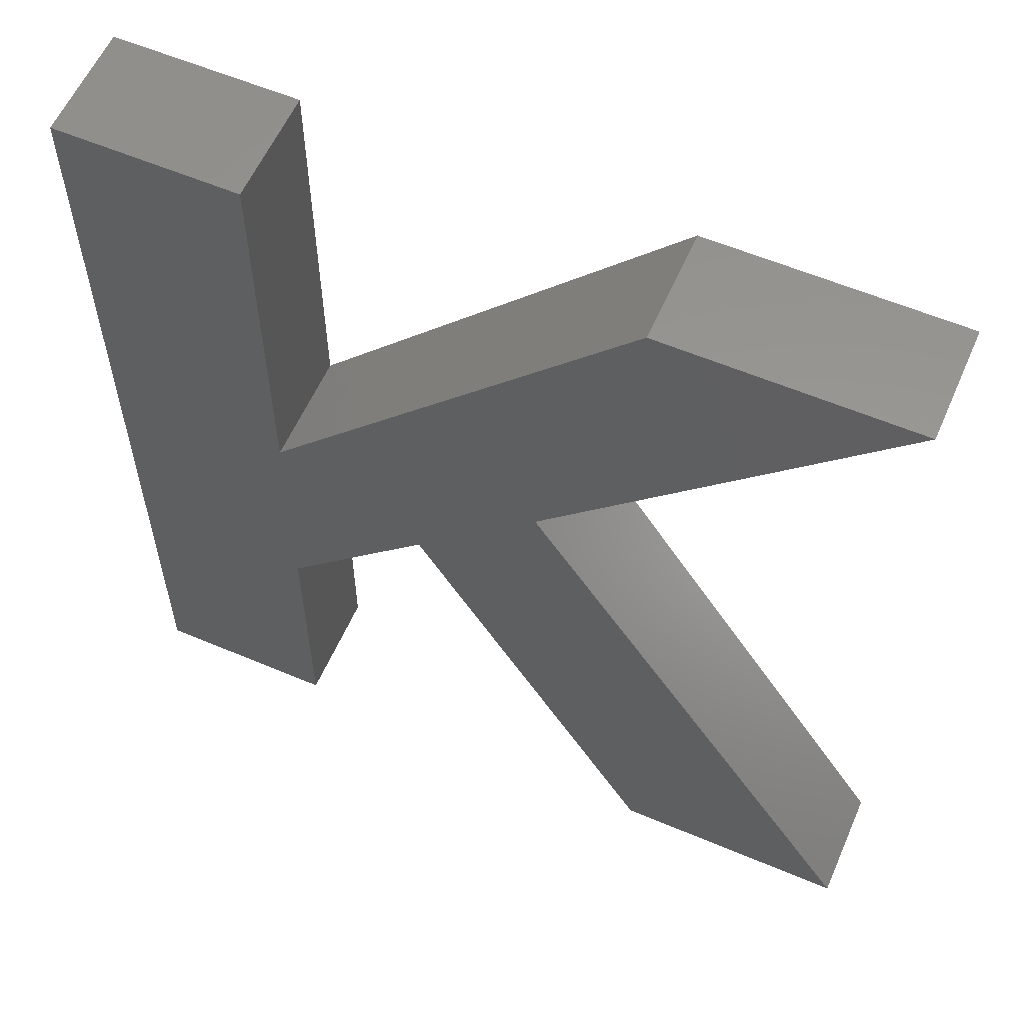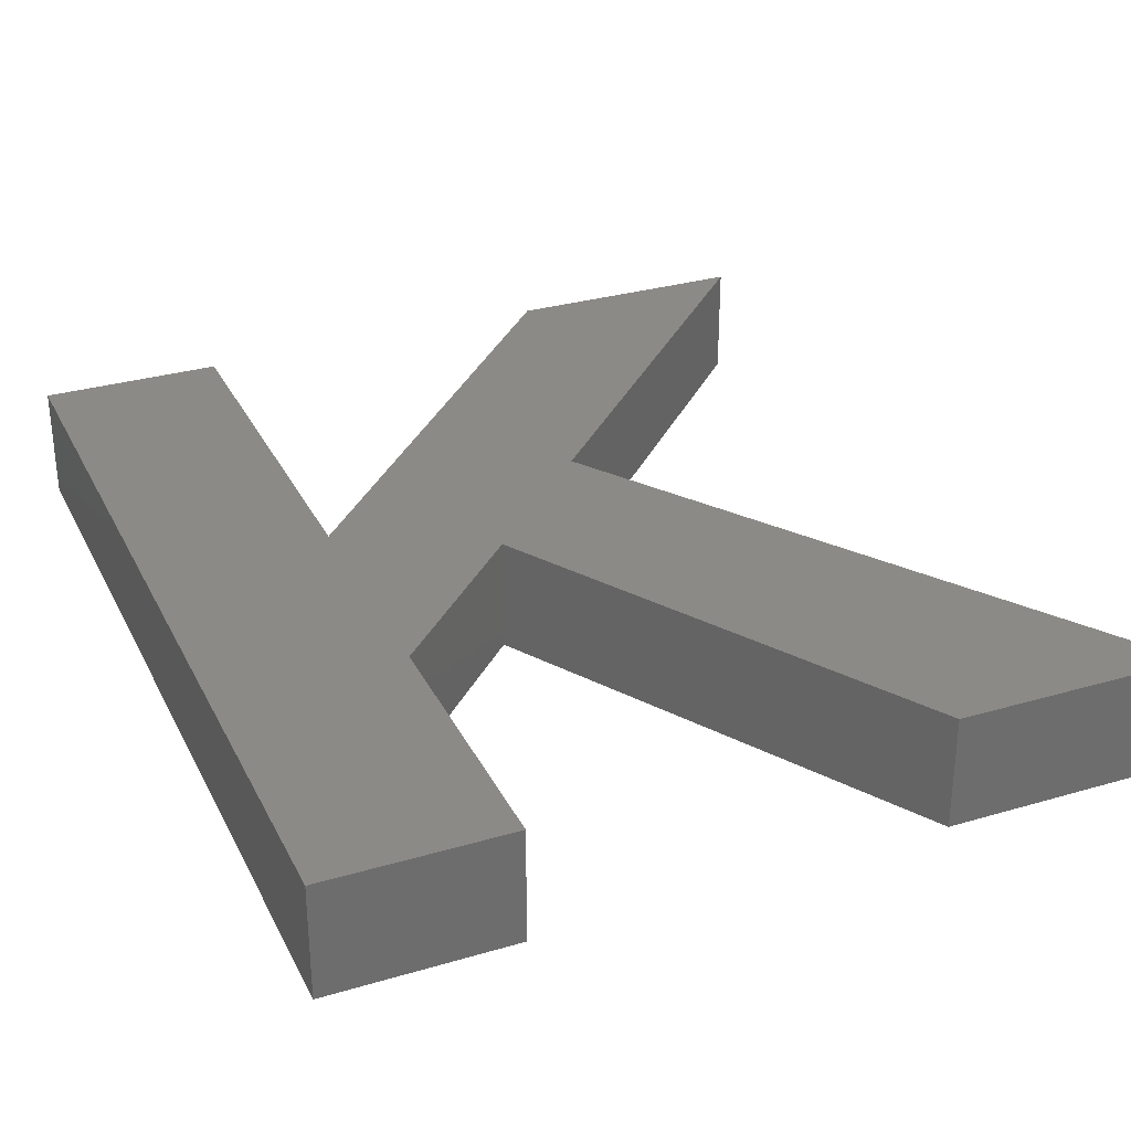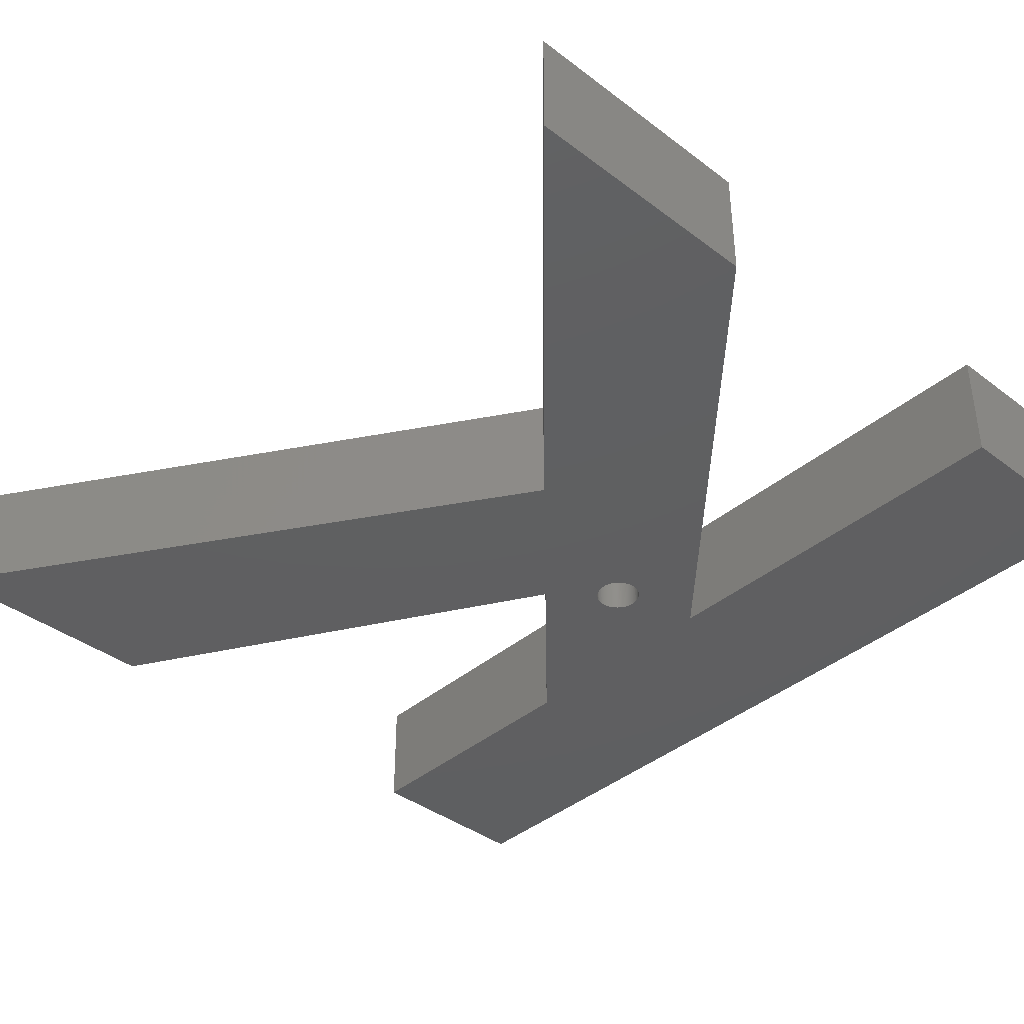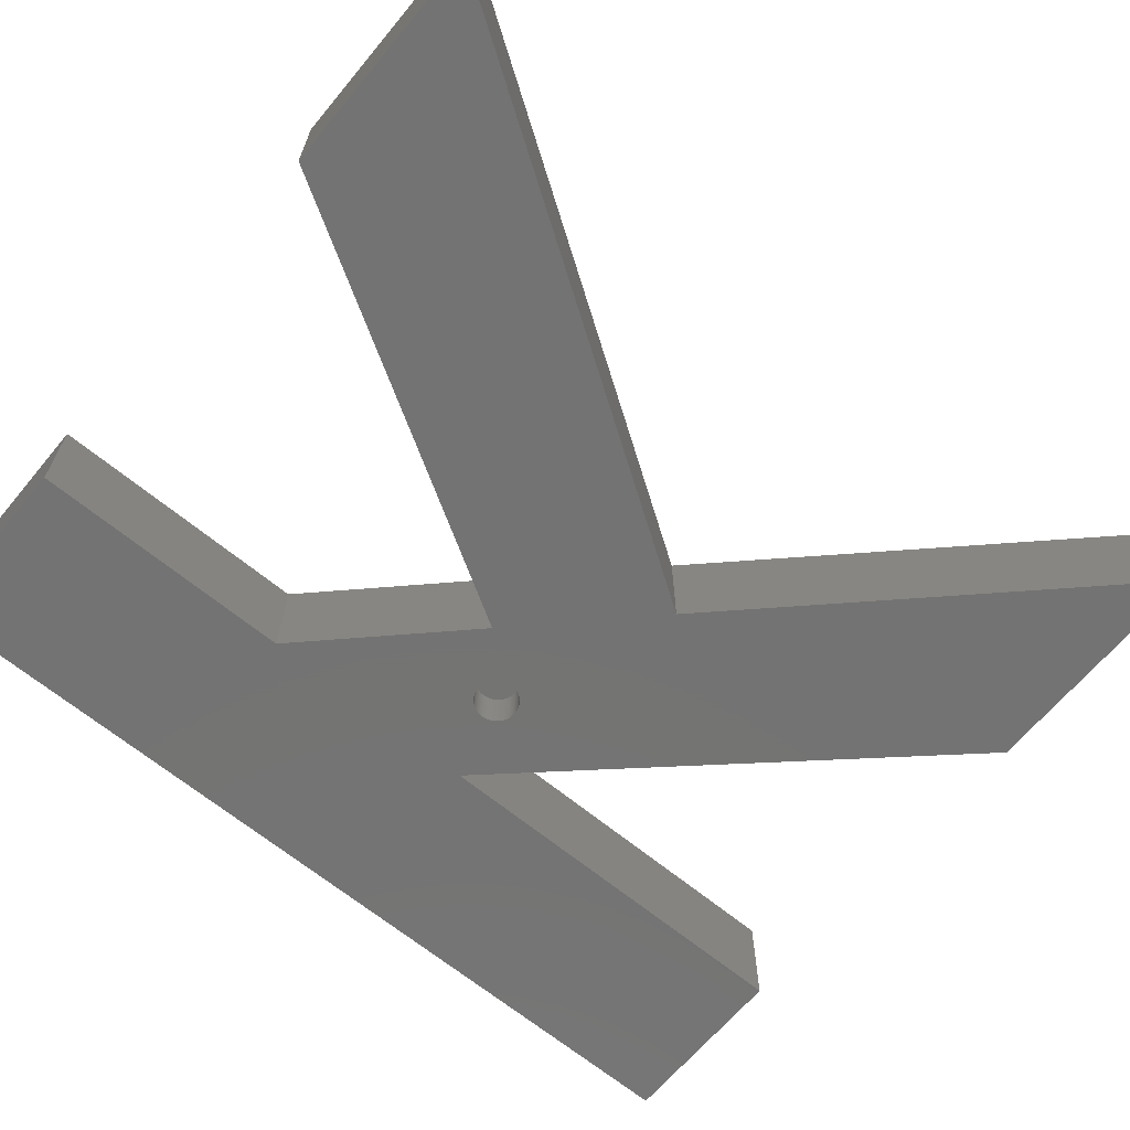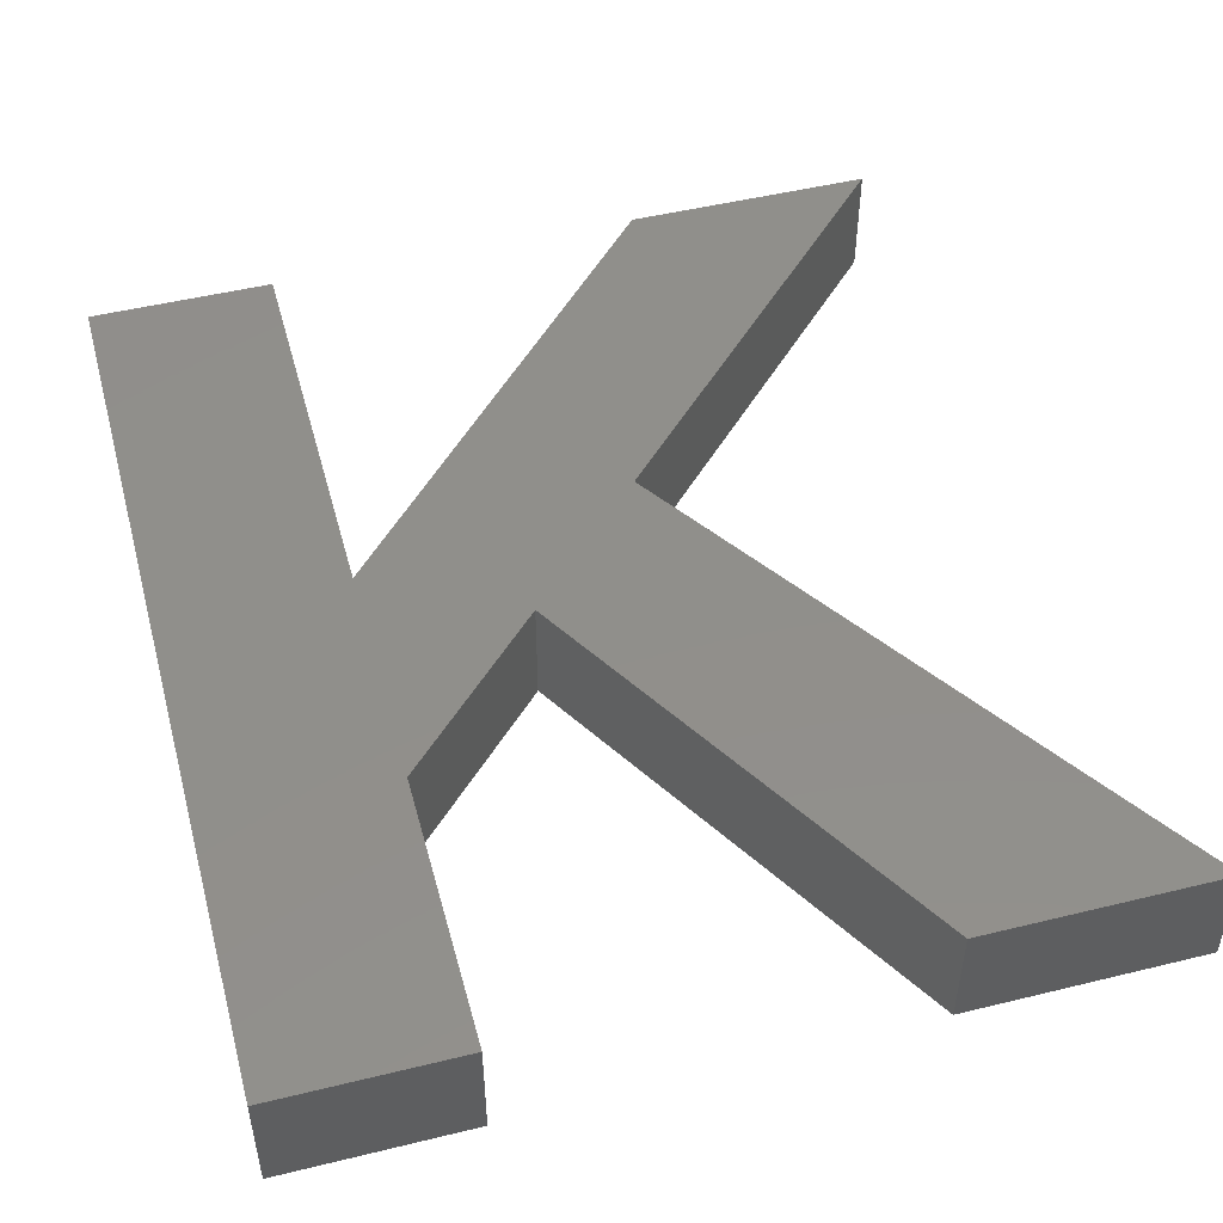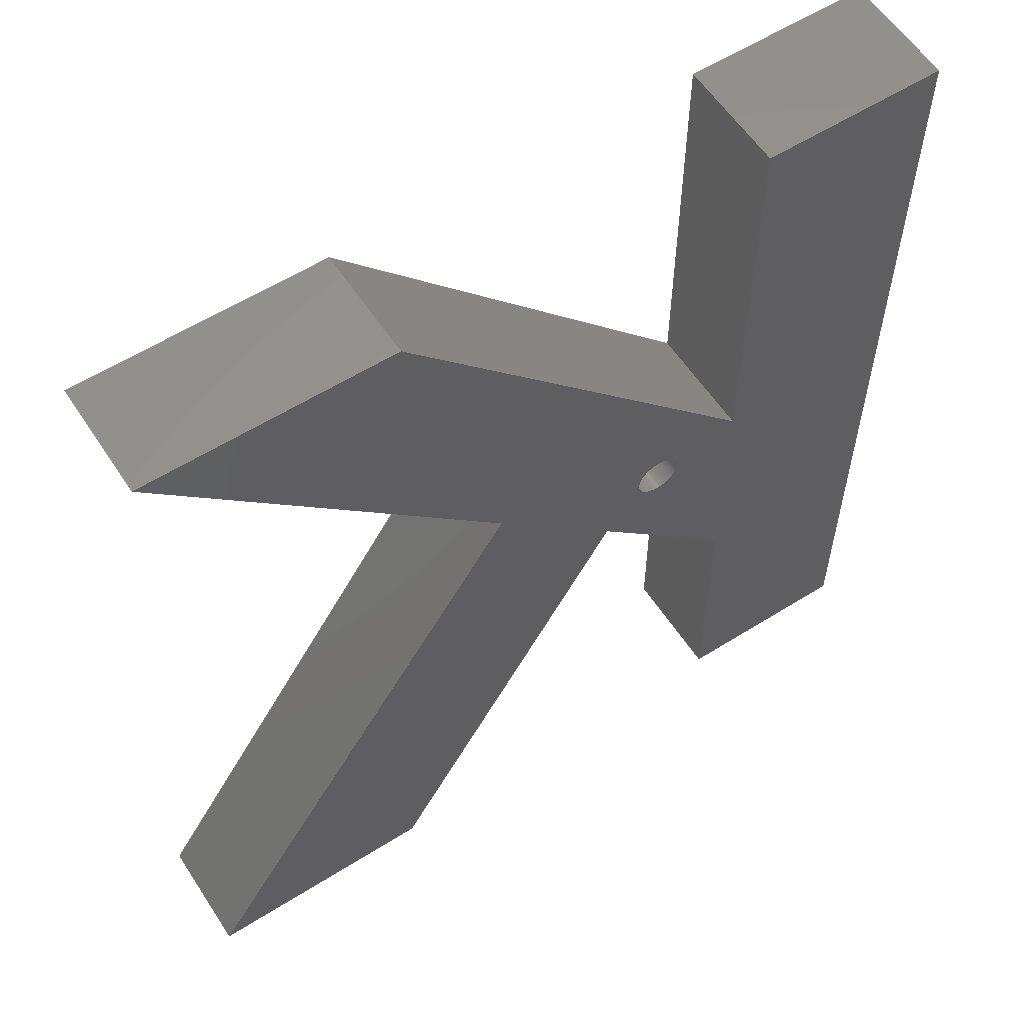
<metadata>
{"format":"stl","ext":"stl","renderer":"f3d","projection":"perspective","resolution":1024,"background":"white","views":[{"elev":58.7,"azim":23.6,"up":"+Y"},{"elev":30.8,"azim":-22.9,"up":"+Z"},{"elev":-39.1,"azim":136.6,"up":"+Z"},{"elev":-65.6,"azim":50.2,"up":"+Z"},{"elev":49.4,"azim":-15.1,"up":"+Z"},{"elev":58.4,"azim":147.0,"up":"+Y"}]}
</metadata>
<code>
# stl→obj: 224 verts, 444 faces
v 29.62 0 0
v 24.22 24.28 0
v 40.01 0 0
v 18.69 18.66 0
v 28.4 39.77 0
v 39.2 39.77 0
v 17.08 21.2 0
v 17.09 21.07 0
v 17.1 21.01 0
v 17.09 21.14 0
v 17.06 21.26 0
v 17.05 21.32 0
v 17.03 21.38 0
v 17 21.44 0
v 16.97 21.49 0
v 16.94 21.55 0
v 16.91 21.6 0
v 16.87 21.65 0
v 16.82 21.7 0
v 16.78 21.74 0
v 16.73 21.78 0
v 16.68 21.82 0
v 16.63 21.86 0
v 16.58 21.89 0
v 16.52 21.92 0
v 16.46 21.94 0
v 16.41 21.96 0
v 16.34 21.98 0
v 16.28 21.99 0
v 16.22 22 0
v 16.16 22.01 0
v 16.1 22.01 0
v 16.03 22.01 0
v 15.97 22 0
v 12.18 22.11 0
v 15.91 21.99 0
v 15.85 21.98 0
v 15.79 21.96 0
v 15.73 21.94 0
v 15.67 21.92 0
v 15.61 21.89 0
v 15.56 21.86 0
v 15.51 21.82 0
v 15.46 21.78 0
v 15.41 21.74 0
v 15.37 21.7 0
v 15.33 21.65 0
v 15.29 21.6 0
v 15.1 20.95 0
v 15.1 21.01 0
v 15.1 21.07 0
v 15.1 21.14 0
v 15.11 21.2 0
v 15.13 21.26 0
v 15.25 21.55 0
v 15.22 21.49 0
v 15.19 21.44 0
v 15.17 21.38 0
v 15.14 21.32 0
v 4.15 0 0
v 12.18 12.02 0
v 12.18 0 0
v 4.15 39.77 0
v 12.18 39.77 0
v 17.09 20.95 0
v 17.09 20.89 0
v 17.08 20.82 0
v 17.06 20.76 0
v 17.05 20.7 0
v 17.03 20.64 0
v 17 20.59 0
v 16.97 20.53 0
v 16.94 20.48 0
v 16.91 20.42 0
v 16.87 20.37 0
v 16.82 20.33 0
v 16.78 20.28 0
v 16.73 20.24 0
v 16.68 20.2 0
v 16.63 20.17 0
v 16.58 20.14 0
v 16.52 20.11 0
v 16.46 20.08 0
v 16.41 20.06 0
v 16.34 20.04 0
v 16.28 20.03 0
v 16.22 20.02 0
v 16.16 20.01 0
v 16.1 20.01 0
v 16.03 20.01 0
v 15.97 20.02 0
v 15.91 20.03 0
v 15.85 20.04 0
v 15.79 20.06 0
v 15.73 20.08 0
v 15.1 20.89 0
v 15.11 20.82 0
v 15.13 20.76 0
v 15.14 20.7 0
v 15.17 20.64 0
v 15.19 20.59 0
v 15.22 20.53 0
v 15.25 20.48 0
v 15.29 20.42 0
v 15.33 20.37 0
v 15.37 20.33 0
v 15.41 20.28 0
v 15.46 20.24 0
v 15.51 20.2 0
v 15.56 20.17 0
v 15.61 20.14 0
v 15.67 20.11 0
v 4.15 39.77 5
v 12.18 22.11 5
v 12.18 39.77 5
v 4.15 0 5
v 12.18 12.02 5
v 12.18 0 5
v 28.4 39.77 5
v 24.22 24.28 5
v 39.2 39.77 5
v 18.69 18.66 5
v 29.62 0 5
v 40.01 0 5
v 17.09 21.07 2
v 17.1 21.01 2
v 15.1 21.01 2
v 15.1 21.07 2
v 16.1 22.01 2
v 16.03 22.01 2
v 16.78 21.74 2
v 16.73 21.78 2
v 15.41 21.74 2
v 15.37 21.7 2
v 15.73 21.94 2
v 15.67 21.92 2
v 15.17 20.64 2
v 15.14 20.7 2
v 16.97 21.49 2
v 17 21.44 2
v 16.46 21.94 2
v 16.41 21.96 2
v 16.63 21.86 2
v 16.58 21.89 2
v 15.17 21.38 2
v 15.19 21.44 2
v 15.91 21.99 2
v 15.85 21.98 2
v 17.06 21.26 2
v 17.08 21.2 2
v 16.87 21.65 2
v 16.91 21.6 2
v 16.82 21.7 2
v 16.94 21.55 2
v 16.28 21.99 2
v 16.22 22 2
v 16.16 22.01 2
v 16.68 21.82 2
v 15.11 21.2 2
v 15.13 21.26 2
v 15.25 21.55 2
v 15.29 21.6 2
v 15.33 21.65 2
v 15.22 21.49 2
v 15.1 21.14 2
v 15.56 21.86 2
v 15.51 21.82 2
v 15.61 21.89 2
v 15.46 21.78 2
v 15.97 22 2
v 16.28 20.03 2
v 16.34 20.04 2
v 16.41 20.06 2
v 17.09 20.95 2
v 17.09 20.89 2
v 15.51 20.2 2
v 15.56 20.17 2
v 15.41 20.28 2
v 15.46 20.24 2
v 15.61 20.14 2
v 15.91 20.03 2
v 15.97 20.02 2
v 15.19 20.59 2
v 15.13 20.76 2
v 15.11 20.82 2
v 17.09 21.14 2
v 17.03 21.38 2
v 17.05 21.32 2
v 16.34 21.98 2
v 16.52 21.92 2
v 15.14 21.32 2
v 17.08 20.82 2
v 17.06 20.76 2
v 17.05 20.7 2
v 17.03 20.64 2
v 17 20.59 2
v 16.97 20.53 2
v 16.94 20.48 2
v 16.91 20.42 2
v 16.87 20.37 2
v 16.82 20.33 2
v 16.78 20.28 2
v 16.73 20.24 2
v 16.68 20.2 2
v 16.63 20.17 2
v 16.58 20.14 2
v 16.52 20.11 2
v 16.46 20.08 2
v 16.22 20.02 2
v 16.16 20.01 2
v 16.1 20.01 2
v 16.03 20.01 2
v 15.85 20.04 2
v 15.79 20.06 2
v 15.79 21.96 2
v 15.73 20.08 2
v 15.67 20.11 2
v 15.37 20.33 2
v 15.33 20.37 2
v 15.29 20.42 2
v 15.25 20.48 2
v 15.22 20.53 2
v 15.1 20.89 2
v 15.1 20.95 2
f 1 2 3
f 2 1 4
f 2 5 6
f 7 2 4
f 8 4 9
f 10 4 8
f 7 4 10
f 2 7 11
f 2 11 12
f 2 12 13
f 2 13 14
f 15 2 14
f 16 2 15
f 17 2 16
f 18 2 17
f 19 2 18
f 20 2 19
f 21 2 20
f 22 2 21
f 23 2 22
f 24 2 23
f 25 2 24
f 26 2 25
f 27 2 26
f 28 2 27
f 29 2 28
f 30 2 29
f 31 2 30
f 2 31 5
f 32 5 31
f 33 5 32
f 34 5 33
f 35 34 36
f 35 36 37
f 35 37 38
f 35 38 39
f 35 39 40
f 35 40 41
f 35 41 42
f 35 42 43
f 35 43 44
f 35 44 45
f 35 45 46
f 35 46 47
f 35 47 48
f 49 35 50
f 50 35 51
f 51 35 52
f 52 35 53
f 53 35 54
f 34 35 5
f 55 35 48
f 56 35 55
f 57 35 56
f 58 35 57
f 59 35 58
f 54 35 59
f 60 61 62
f 61 60 35
f 63 35 60
f 35 63 64
f 4 65 9
f 4 66 65
f 4 67 66
f 4 68 67
f 4 69 68
f 4 70 69
f 4 71 70
f 4 72 71
f 4 73 72
f 4 74 73
f 4 75 74
f 4 76 75
f 4 77 76
f 4 78 77
f 4 79 78
f 4 80 79
f 4 81 80
f 4 82 81
f 4 83 82
f 4 84 83
f 4 85 84
f 4 86 85
f 4 87 86
f 4 88 87
f 4 89 88
f 4 90 89
f 4 91 90
f 61 91 4
f 91 61 92
f 92 61 93
f 93 61 94
f 94 61 95
f 96 35 49
f 97 35 96
f 98 35 97
f 99 35 98
f 100 35 99
f 101 35 100
f 102 35 101
f 103 35 102
f 104 35 103
f 105 35 104
f 35 105 61
f 106 61 105
f 107 61 106
f 108 61 107
f 109 61 108
f 110 61 109
f 111 61 110
f 112 61 111
f 95 61 112
f 113 114 115
f 116 114 113
f 114 116 117
f 117 116 118
f 119 120 121
f 114 120 119
f 120 114 122
f 122 114 117
f 120 123 124
f 123 120 122
f 117 4 122
f 4 117 61
f 1 122 4
f 122 1 123
f 1 124 123
f 124 1 3
f 124 2 120
f 2 124 3
f 120 6 121
f 6 120 2
f 6 119 121
f 119 6 5
f 35 119 5
f 119 35 114
f 114 64 115
f 64 114 35
f 64 113 115
f 113 64 63
f 60 113 63
f 113 60 116
f 60 118 116
f 118 60 62
f 118 61 117
f 61 118 62
f 9 125 8
f 125 9 126
f 127 51 128
f 51 127 50
f 33 129 130
f 129 33 32
f 21 131 132
f 131 21 20
f 46 133 134
f 133 46 45
f 40 135 136
f 135 40 39
f 137 99 138
f 99 137 100
f 14 139 15
f 139 14 140
f 27 141 142
f 141 27 26
f 24 143 144
f 143 24 23
f 145 57 146
f 57 145 58
f 37 147 148
f 147 37 36
f 7 149 11
f 149 7 150
f 17 151 18
f 151 17 152
f 18 153 19
f 153 18 151
f 16 152 17
f 152 16 154
f 30 155 156
f 155 30 29
f 31 156 157
f 156 31 30
f 22 132 158
f 132 22 21
f 159 54 160
f 54 159 53
f 161 48 162
f 48 161 55
f 163 46 134
f 46 163 47
f 164 55 161
f 55 164 56
f 165 53 159
f 53 165 52
f 43 166 167
f 166 43 42
f 41 136 168
f 136 41 40
f 44 167 169
f 167 44 43
f 34 130 170
f 130 34 33
f 85 171 172
f 171 85 86
f 84 172 173
f 172 84 85
f 66 174 65
f 174 66 175
f 110 176 177
f 176 110 109
f 108 178 179
f 178 108 107
f 111 177 180
f 177 111 110
f 91 181 182
f 181 91 92
f 183 100 137
f 100 183 101
f 184 97 185
f 97 184 98
f 10 150 7
f 150 10 186
f 8 186 10
f 186 8 125
f 12 187 13
f 187 12 188
f 13 140 14
f 140 13 187
f 11 188 12
f 188 11 149
f 20 153 131
f 153 20 19
f 15 154 16
f 154 15 139
f 29 189 155
f 189 29 28
f 28 142 189
f 142 28 27
f 32 157 129
f 157 32 31
f 25 144 190
f 144 25 24
f 26 190 141
f 190 26 25
f 23 158 143
f 158 23 22
f 162 47 163
f 47 162 48
f 146 56 164
f 56 146 57
f 160 59 191
f 59 160 54
f 191 58 145
f 58 191 59
f 128 52 165
f 52 128 51
f 174 125 126
f 175 125 174
f 175 186 125
f 192 186 175
f 192 150 186
f 193 150 192
f 193 149 150
f 194 149 193
f 194 188 149
f 195 188 194
f 195 187 188
f 196 187 195
f 196 140 187
f 197 140 196
f 197 139 140
f 198 139 197
f 198 154 139
f 199 154 198
f 199 152 154
f 200 152 199
f 200 151 152
f 201 151 200
f 201 153 151
f 202 153 201
f 202 131 153
f 203 131 202
f 203 132 131
f 204 132 203
f 204 158 132
f 205 158 204
f 205 143 158
f 206 143 205
f 206 144 143
f 207 144 206
f 207 190 144
f 208 190 207
f 208 141 190
f 173 141 208
f 173 142 141
f 172 142 173
f 172 189 142
f 171 189 172
f 171 155 189
f 209 155 171
f 209 156 155
f 210 156 209
f 210 157 156
f 211 157 210
f 211 129 157
f 212 129 211
f 212 130 129
f 182 130 212
f 182 170 130
f 181 170 182
f 181 147 170
f 213 147 181
f 213 148 147
f 214 148 213
f 214 215 148
f 216 215 214
f 216 135 215
f 217 135 216
f 217 136 135
f 180 136 217
f 180 168 136
f 177 168 180
f 177 166 168
f 176 166 177
f 176 167 166
f 179 167 176
f 179 169 167
f 178 169 179
f 178 133 169
f 218 133 178
f 218 134 133
f 219 134 218
f 219 163 134
f 220 163 219
f 220 162 163
f 221 162 220
f 221 161 162
f 222 161 221
f 222 164 161
f 183 164 222
f 183 146 164
f 137 146 183
f 137 145 146
f 138 145 137
f 138 191 145
f 184 191 138
f 184 160 191
f 185 160 184
f 185 159 160
f 223 159 185
f 223 165 159
f 224 165 223
f 224 128 165
f 128 224 127
f 42 168 166
f 168 42 41
f 45 169 133
f 169 45 44
f 38 148 215
f 148 38 37
f 39 215 135
f 215 39 38
f 36 170 147
f 170 36 34
f 65 126 9
f 126 65 174
f 88 211 210
f 211 88 89
f 86 209 171
f 209 86 87
f 83 173 208
f 173 83 84
f 78 204 203
f 204 78 79
f 77 201 76
f 201 77 202
f 79 205 204
f 205 79 80
f 81 207 206
f 207 81 82
f 76 200 75
f 200 76 201
f 74 198 73
f 198 74 199
f 71 195 70
f 195 71 196
f 73 197 72
f 197 73 198
f 69 193 68
f 193 69 194
f 109 179 176
f 179 109 108
f 112 180 217
f 180 112 111
f 94 216 214
f 216 94 95
f 92 213 181
f 213 92 93
f 90 182 212
f 182 90 91
f 222 101 183
f 101 222 102
f 219 104 220
f 104 219 105
f 220 103 221
f 103 220 104
f 218 105 219
f 105 218 106
f 138 98 184
f 98 138 99
f 185 96 223
f 96 185 97
f 224 50 127
f 50 224 49
f 67 175 66
f 175 67 192
f 87 210 209
f 210 87 88
f 82 208 207
f 208 82 83
f 77 203 202
f 203 77 78
f 80 206 205
f 206 80 81
f 75 199 74
f 199 75 200
f 70 194 69
f 194 70 195
f 72 196 71
f 196 72 197
f 95 217 216
f 217 95 112
f 93 214 213
f 214 93 94
f 89 212 211
f 212 89 90
f 221 102 222
f 102 221 103
f 178 106 218
f 106 178 107
f 223 49 224
f 49 223 96
f 68 192 67
f 192 68 193

</code>
